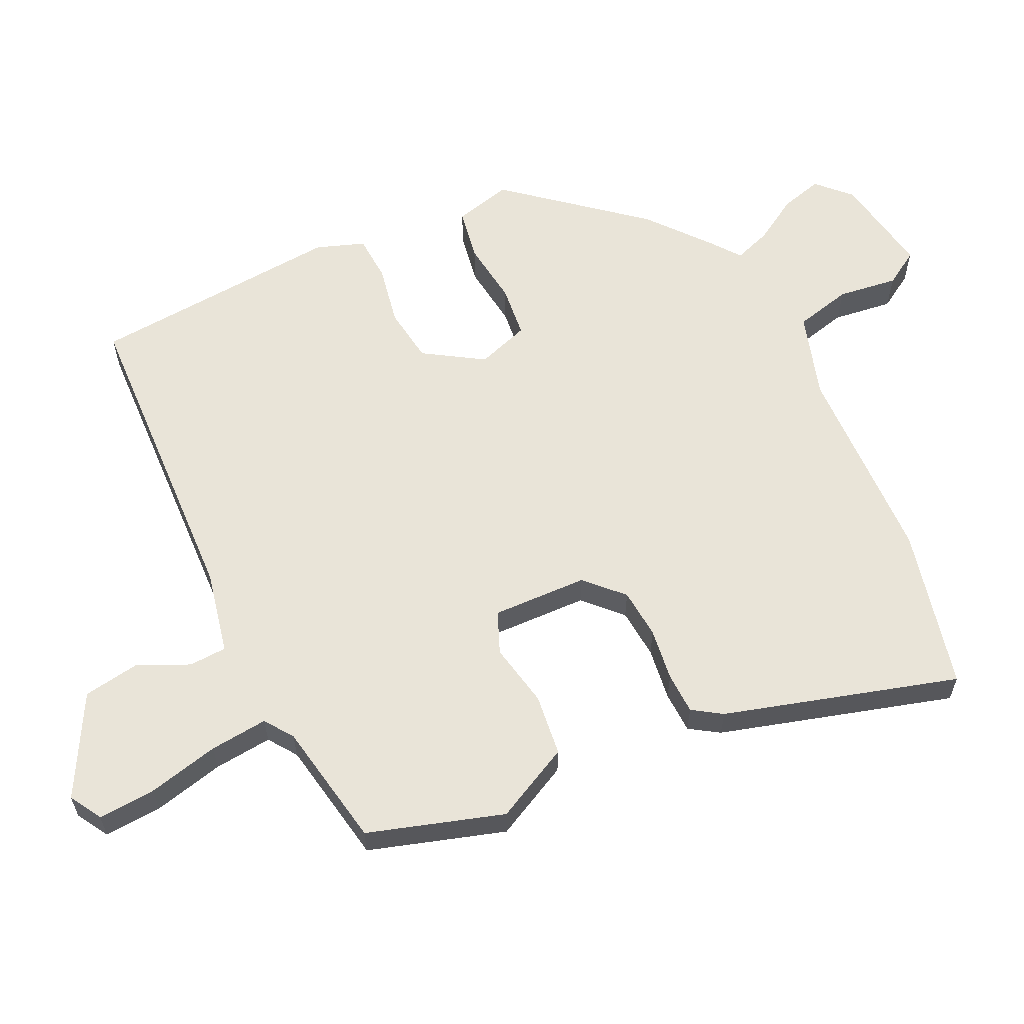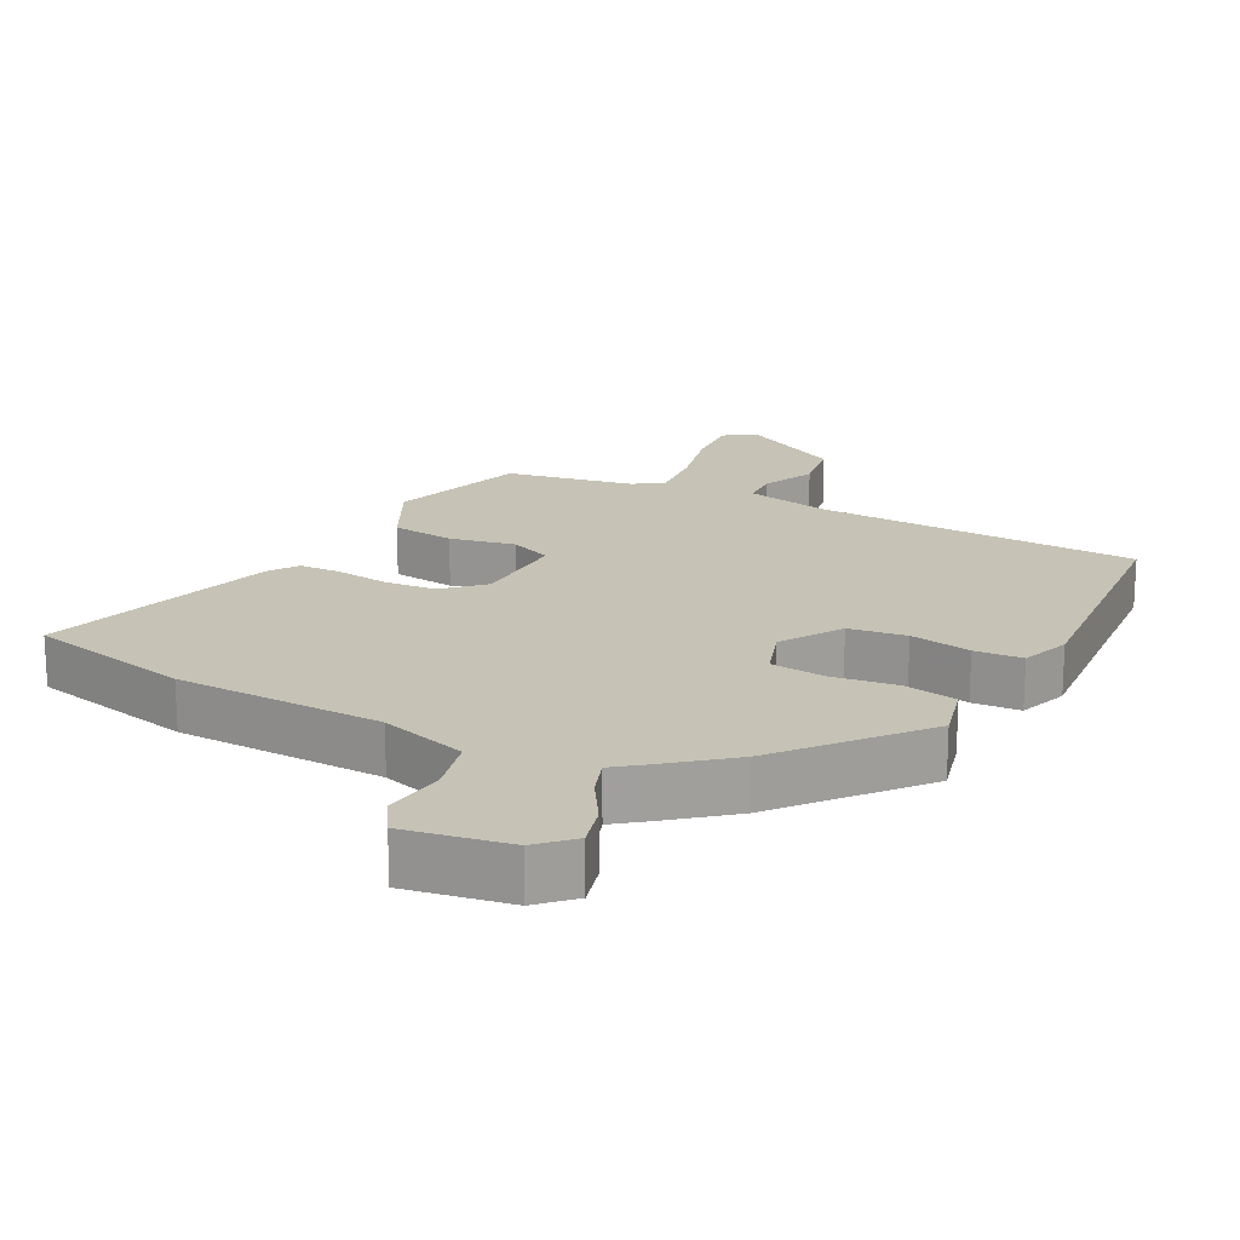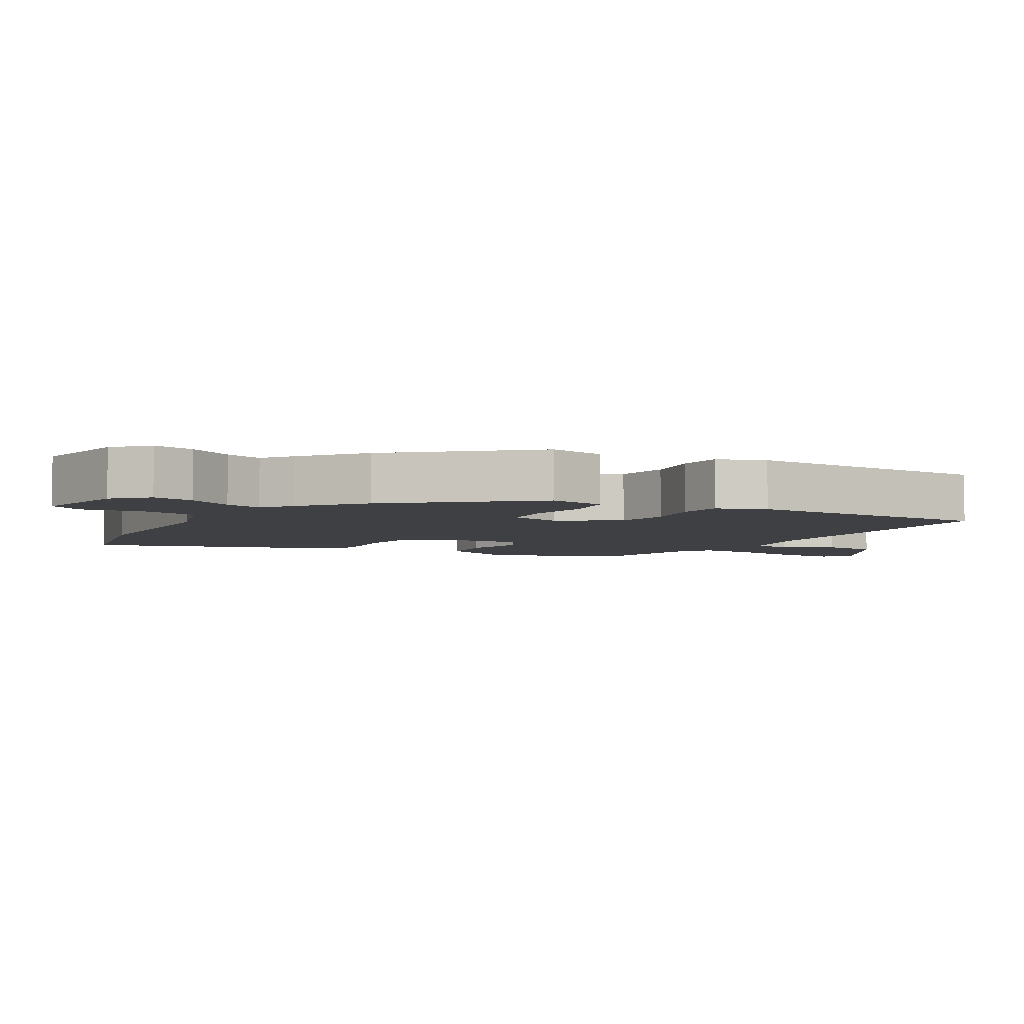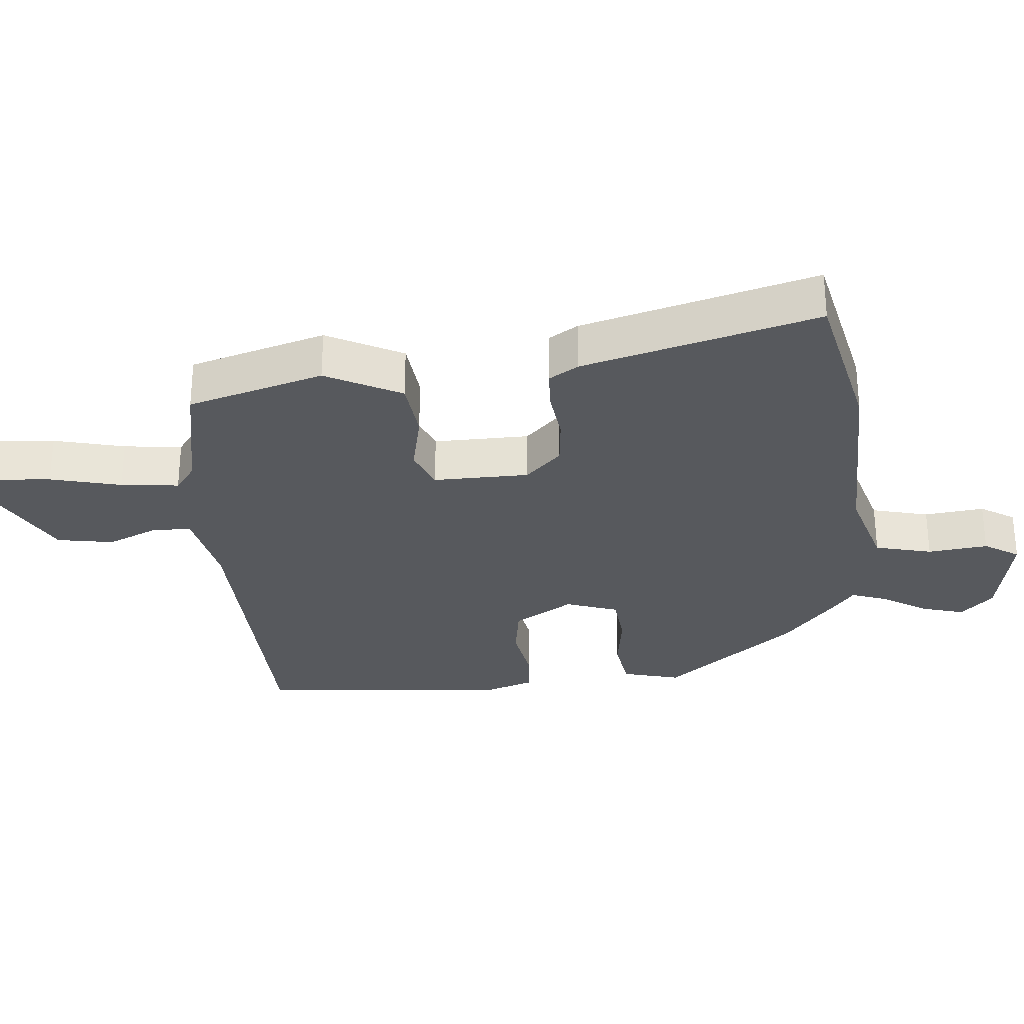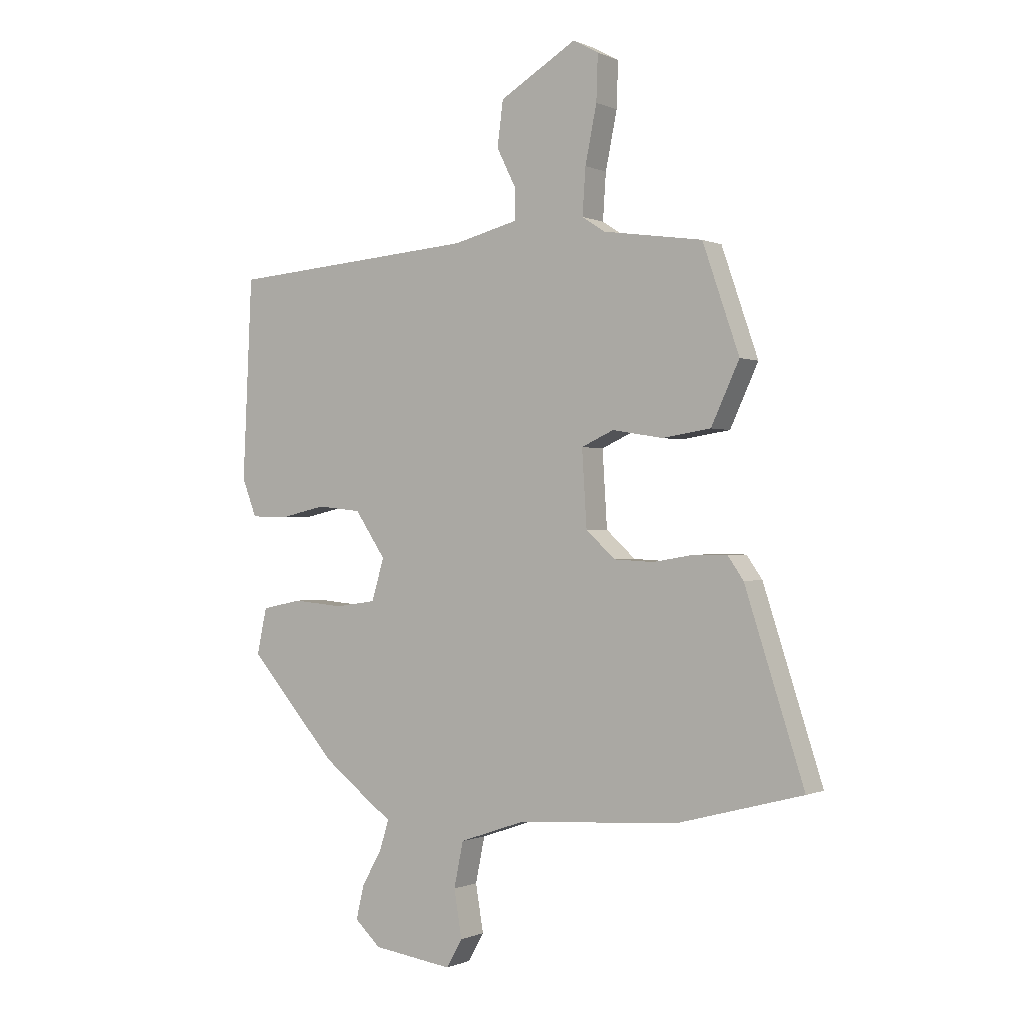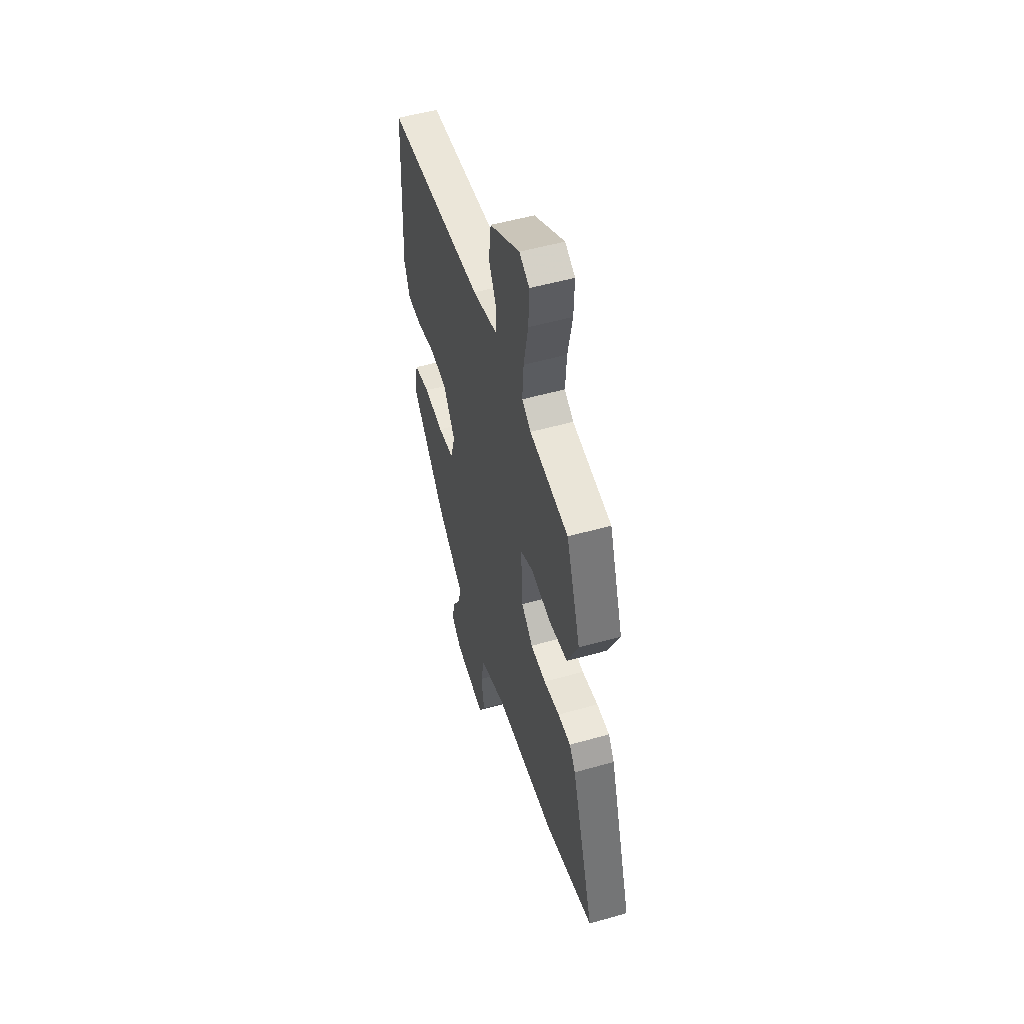
<metadata>
{"format":"obj","ext":"obj","renderer":"f3d","projection":"perspective","resolution":1024,"background":"white","views":[{"elev":60.7,"azim":62.7,"up":"+Y"},{"elev":18.9,"azim":-154.4,"up":"+Y"},{"elev":-4.7,"azim":-121.1,"up":"+Y"},{"elev":-29.5,"azim":92.6,"up":"+Y"},{"elev":-0.5,"azim":32.9,"up":"+Z"},{"elev":52.5,"azim":73.0,"up":"+Z"}]}
</metadata>
<code>
v 0.647 0.07 -0.461
v 0.405 0.07 -0.525
v 0.098 0.07 -0.544
v -0.03 0.07 -0.588
v -0.048 0.07 -0.675
v -0.033 0.07 -0.765
v -0.064 0.07 -0.819
v -0.218 0.07 -0.798
v -0.268 0.07 -0.752
v -0.253 0.07 -0.688
v -0.214 0.07 -0.619
v -0.196 0.07 -0.562
v -0.241 0.07 -0.53
v -0.335 0.07 -0.458
v -0.505 0.07 -0.266
v -0.486 0.07 -0.178
v -0.408 0.07 -0.162
v -0.311 0.07 -0.171
v -0.232 0.07 -0.16
v -0.208 0.07 -0.08
v -0.267 0.07 0.007
v -0.352 0.07 0.016
v -0.442 0.07 -0.004
v -0.513 0.07 -0.002
v -0.541 0.07 0.07
v -0.523 0.07 0.454
v -0.043 0.07 0.49
v 0.082 0.07 0.521
v 0.083 0.07 0.578
v 0.045 0.07 0.654
v 0.056 0.07 0.74
v 0.204 0.07 0.827
v 0.253 0.07 0.8
v 0.25 0.07 0.713
v 0.228 0.07 0.605
v 0.222 0.07 0.517
v 0.266 0.07 0.488
v 0.457 0.07 0.46
v 0.527 0.07 0.258
v 0.473 0.07 0.142
v 0.38 0.07 0.128
v 0.283 0.07 0.144
v 0.221 0.07 0.116
v 0.23 0.07 -0.028
v 0.286 0.07 -0.079
v 0.362 0.07 -0.083
v 0.441 0.07 -0.07
v 0.504 0.07 -0.07
v 0.534 0.07 -0.113
v 0.647 0 -0.461
v 0.405 0 -0.525
v 0.098 0 -0.544
v -0.03 0 -0.588
v -0.048 0 -0.675
v -0.033 0 -0.765
v -0.064 0 -0.819
v -0.218 0 -0.798
v -0.268 0 -0.752
v -0.253 0 -0.688
v -0.214 0 -0.619
v -0.196 0 -0.562
v -0.241 0 -0.53
v -0.335 0 -0.458
v -0.505 0 -0.266
v -0.486 0 -0.178
v -0.408 0 -0.162
v -0.311 0 -0.171
v -0.232 0 -0.16
v -0.208 0 -0.08
v -0.267 0 0.007
v -0.352 0 0.016
v -0.442 0 -0.004
v -0.513 0 -0.002
v -0.541 0 0.07
v -0.523 0 0.454
v -0.043 0 0.49
v 0.082 0 0.521
v 0.083 0 0.578
v 0.045 0 0.654
v 0.056 0 0.74
v 0.204 0 0.827
v 0.253 0 0.8
v 0.25 0 0.713
v 0.228 0 0.605
v 0.222 0 0.517
v 0.266 0 0.488
v 0.457 0 0.46
v 0.527 0 0.258
v 0.473 0 0.142
v 0.38 0 0.128
v 0.283 0 0.144
v 0.221 0 0.116
v 0.23 0 -0.028
v 0.286 0 -0.079
v 0.362 0 -0.083
v 0.441 0 -0.07
v 0.504 0 -0.07
v 0.534 0 -0.113
f 1 2 3
f 49 1 3
f 48 49 3
f 47 48 3
f 46 47 3
f 45 46 3 4
f 44 45 4
f 43 44 4
f 40 41 42
f 39 40 42
f 38 39 42
f 37 38 42
f 36 37 42 43
f 33 34 35
f 32 33 35
f 31 32 35
f 30 31 35
f 29 30 35
f 28 29 35 36
f 36 43 4
f 28 36 4
f 27 28 4
f 25 26 27
f 24 25 27
f 23 24 27
f 22 23 27
f 16 17 18
f 15 16 18
f 14 15 18
f 13 14 18
f 12 13 18
f 12 18 19
f 9 10 11
f 8 9 11
f 7 8 11
f 6 7 11
f 5 6 11
f 5 11 12
f 12 19 20
f 5 12 20
f 4 5 20
f 21 22 27
f 20 21 27
f 4 20 27
f 52 51 50
f 52 50 98
f 52 98 97
f 52 97 96
f 52 96 95
f 53 52 95 94
f 53 94 93
f 53 93 92
f 91 90 89
f 91 89 88
f 91 88 87
f 91 87 86
f 92 91 86 85
f 84 83 82
f 84 82 81
f 84 81 80
f 84 80 79
f 84 79 78
f 85 84 78 77
f 53 92 85
f 53 85 77
f 53 77 76
f 76 75 74
f 76 74 73
f 76 73 72
f 76 72 71
f 67 66 65
f 67 65 64
f 67 64 63
f 67 63 62
f 67 62 61
f 68 67 61
f 60 59 58
f 60 58 57
f 60 57 56
f 60 56 55
f 60 55 54
f 61 60 54
f 69 68 61
f 69 61 54
f 69 54 53
f 76 71 70
f 76 70 69
f 76 69 53
f 1 50 51 2
f 2 51 52 3
f 3 52 53 4
f 4 53 54 5
f 5 54 55 6
f 6 55 56 7
f 7 56 57 8
f 8 57 58 9
f 9 58 59 10
f 10 59 60 11
f 11 60 61 12
f 12 61 62 13
f 13 62 63 14
f 14 63 64 15
f 15 64 65 16
f 16 65 66 17
f 17 66 67 18
f 18 67 68 19
f 19 68 69 20
f 20 69 70 21
f 21 70 71 22
f 22 71 72 23
f 23 72 73 24
f 24 73 74 25
f 25 74 75 26
f 26 75 76 27
f 27 76 77 28
f 28 77 78 29
f 29 78 79 30
f 30 79 80 31
f 31 80 81 32
f 32 81 82 33
f 33 82 83 34
f 34 83 84 35
f 35 84 85 36
f 36 85 86 37
f 37 86 87 38
f 38 87 88 39
f 39 88 89 40
f 40 89 90 41
f 41 90 91 42
f 42 91 92 43
f 43 92 93 44
f 44 93 94 45
f 45 94 95 46
f 46 95 96 47
f 47 96 97 48
f 48 97 98 49
f 49 98 50 1

</code>
